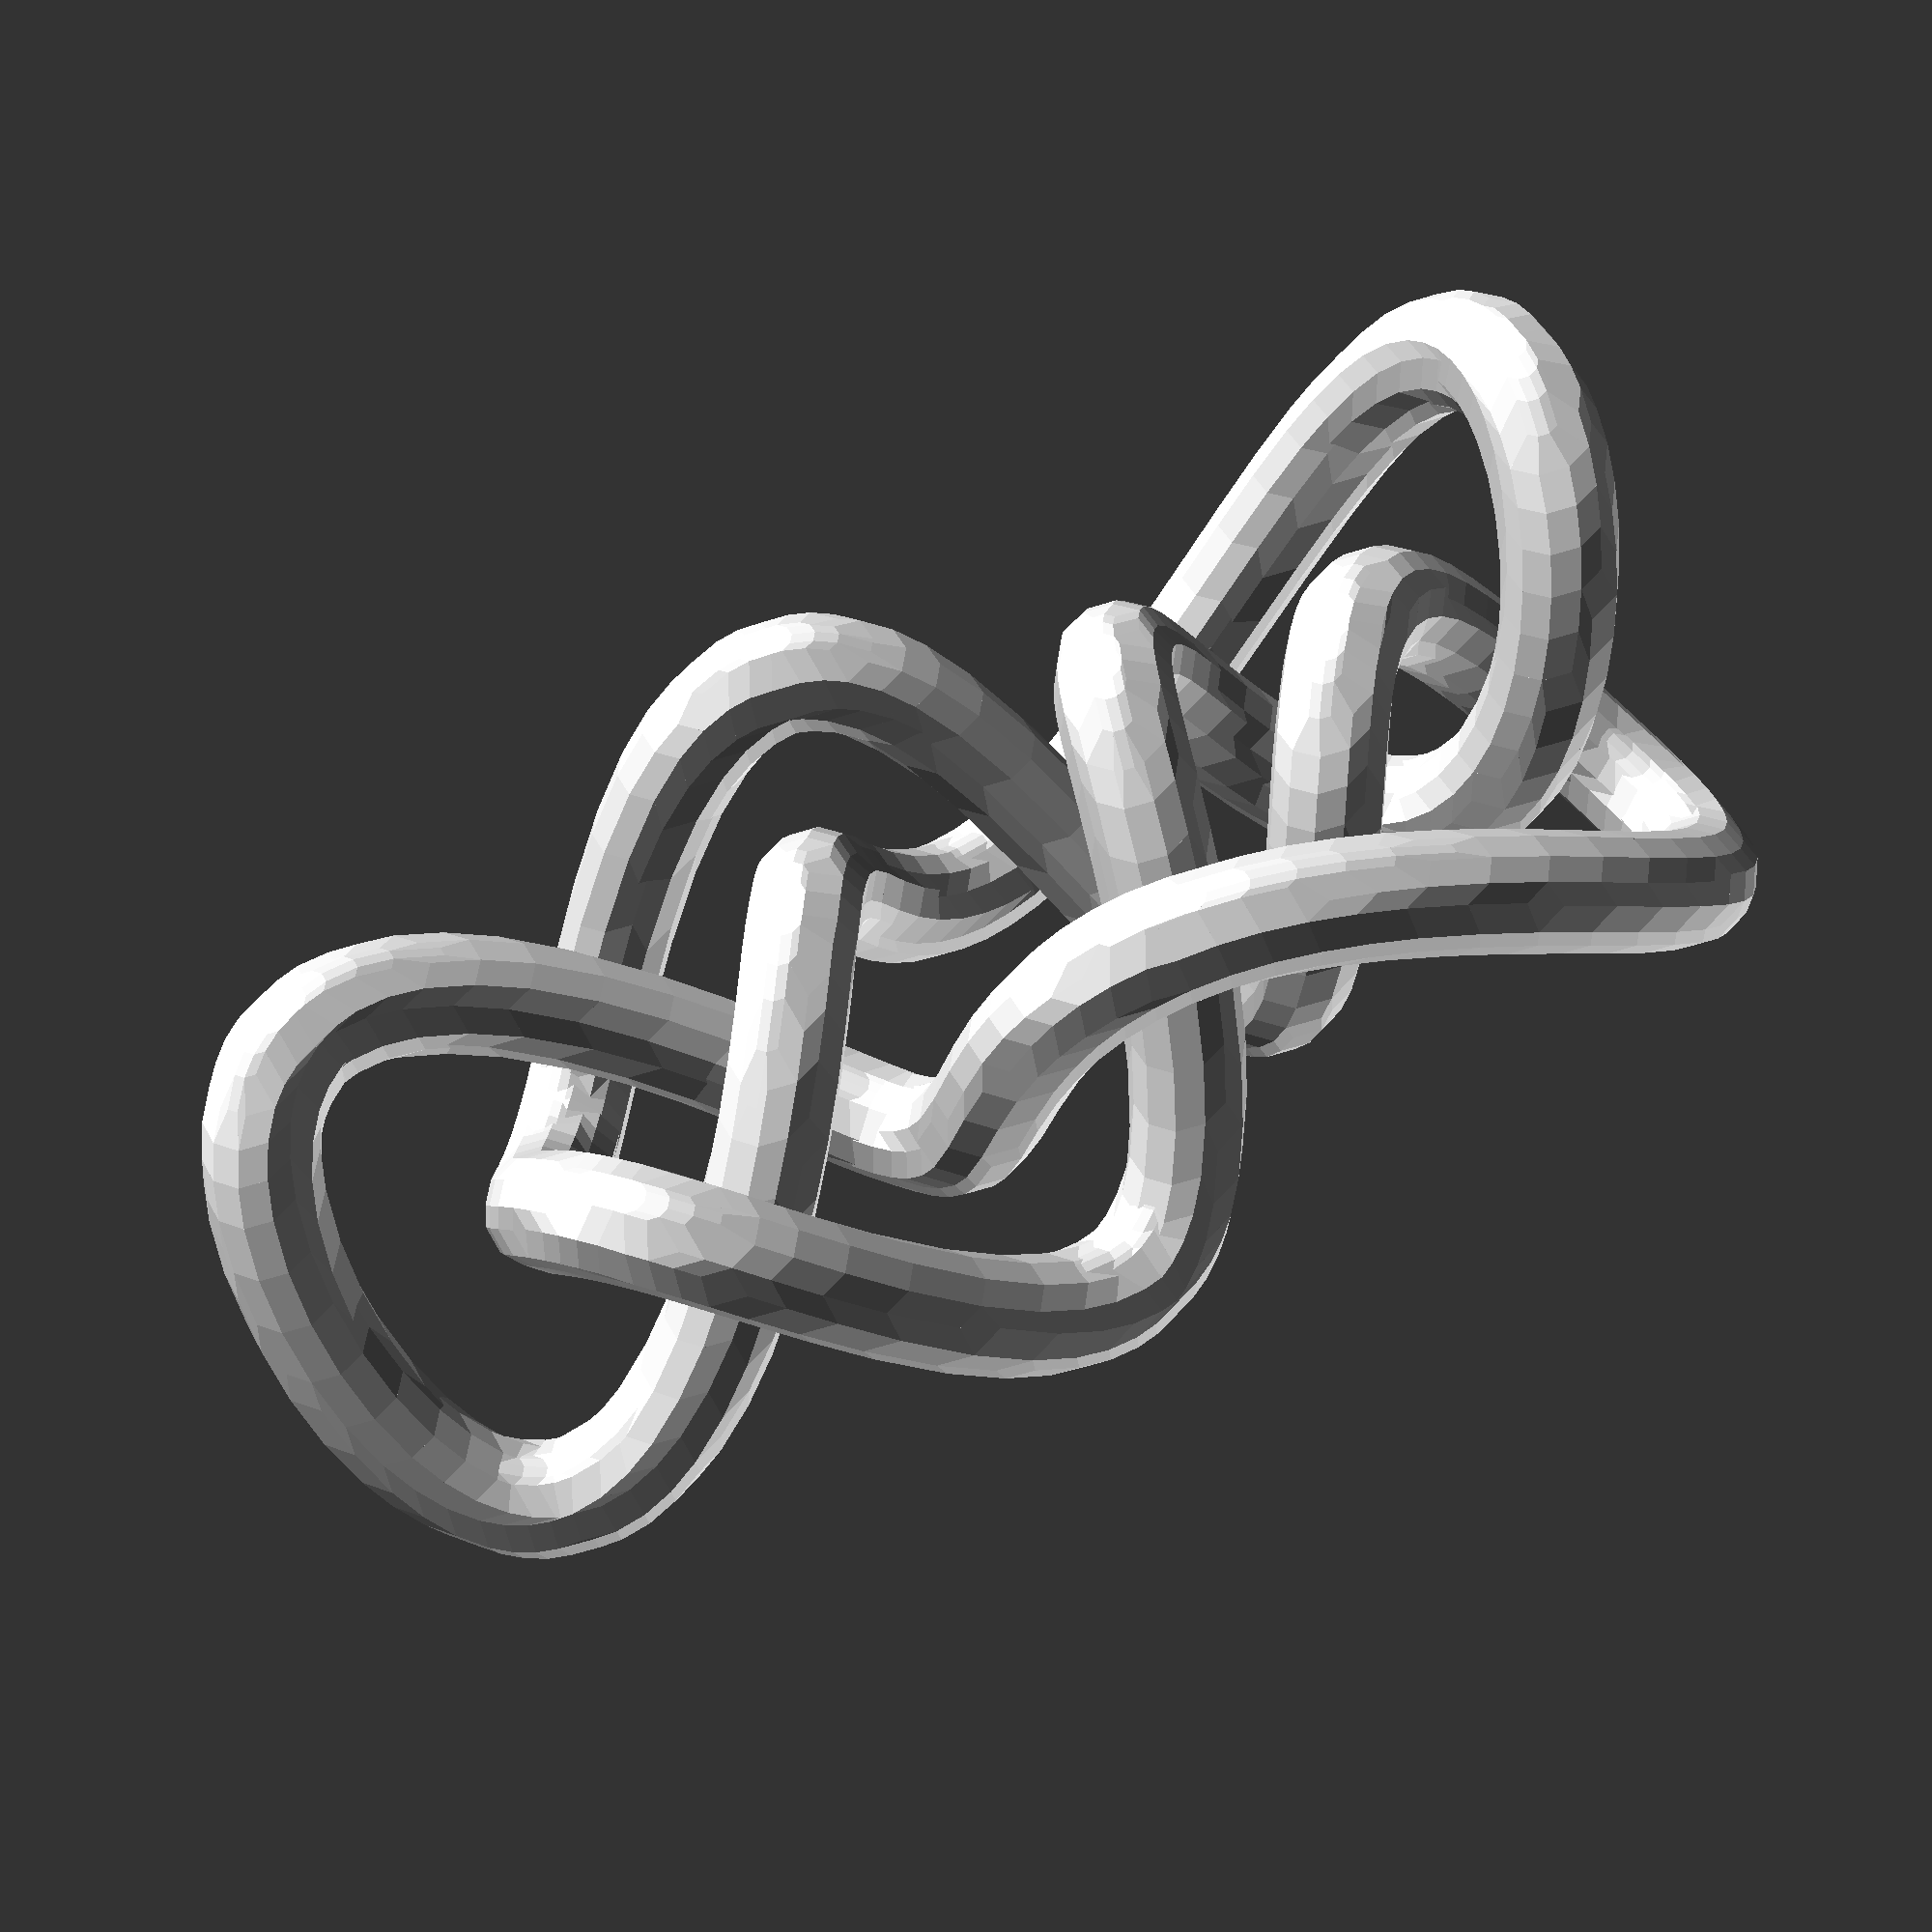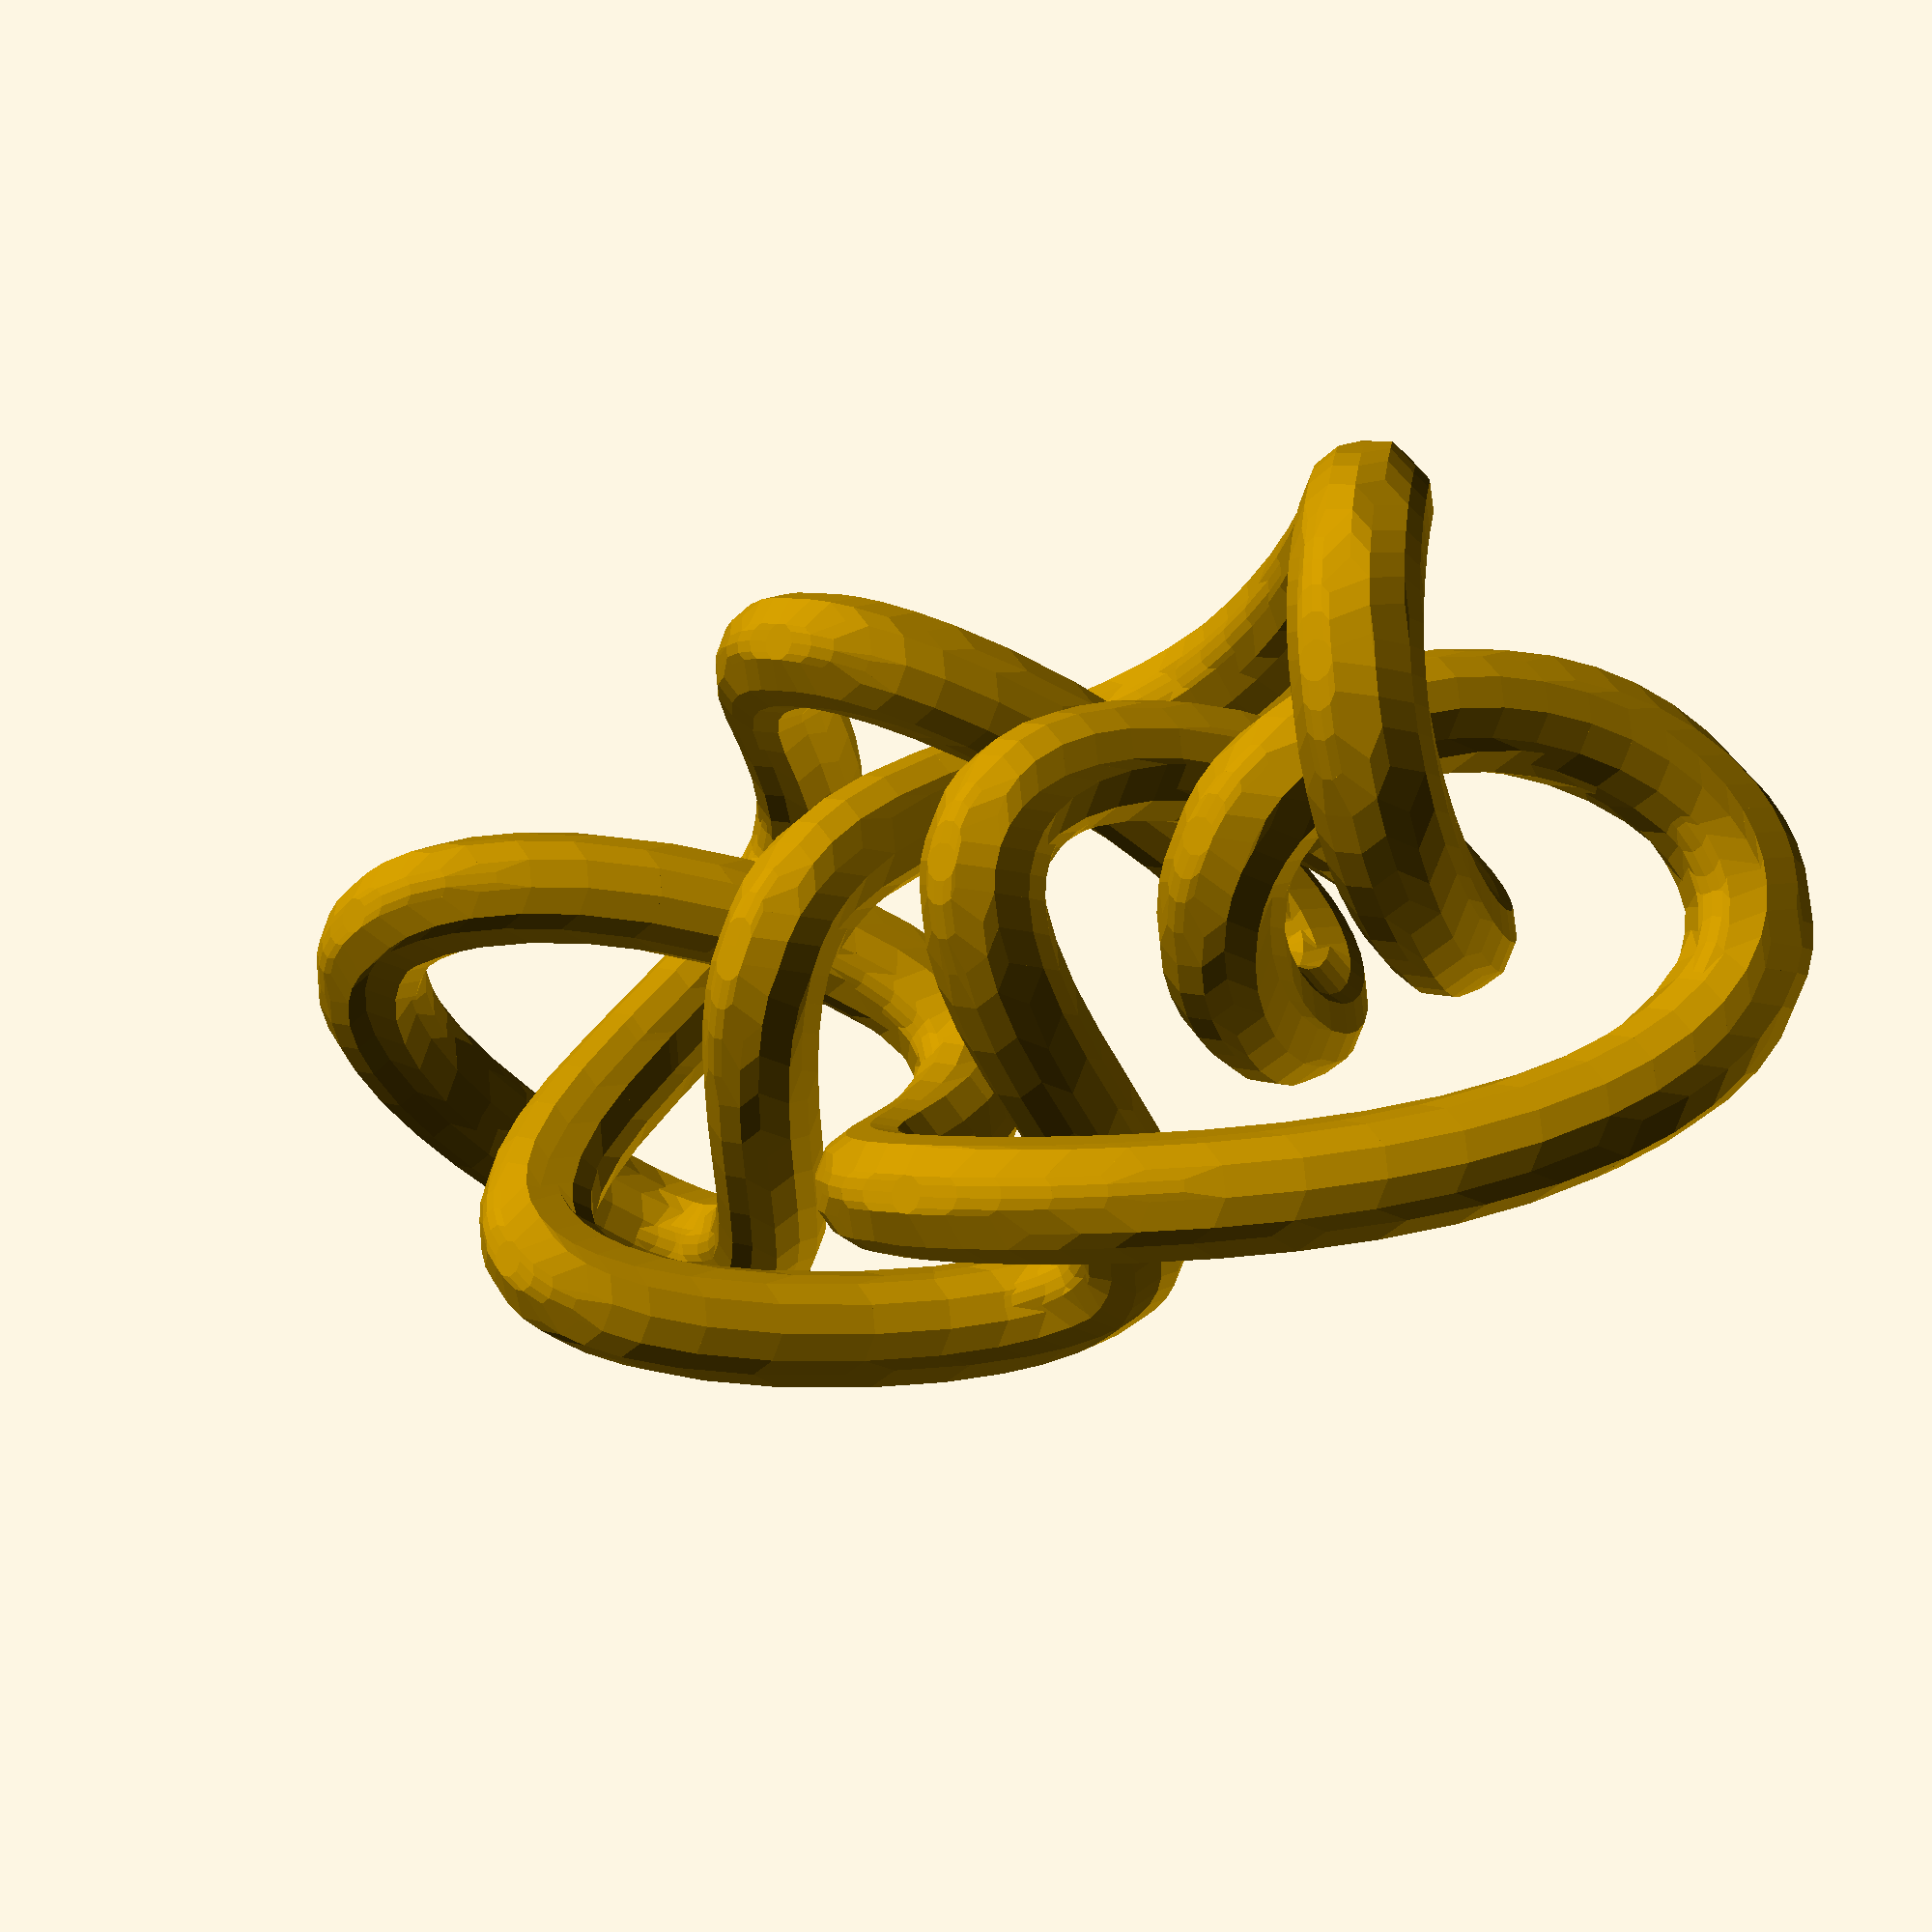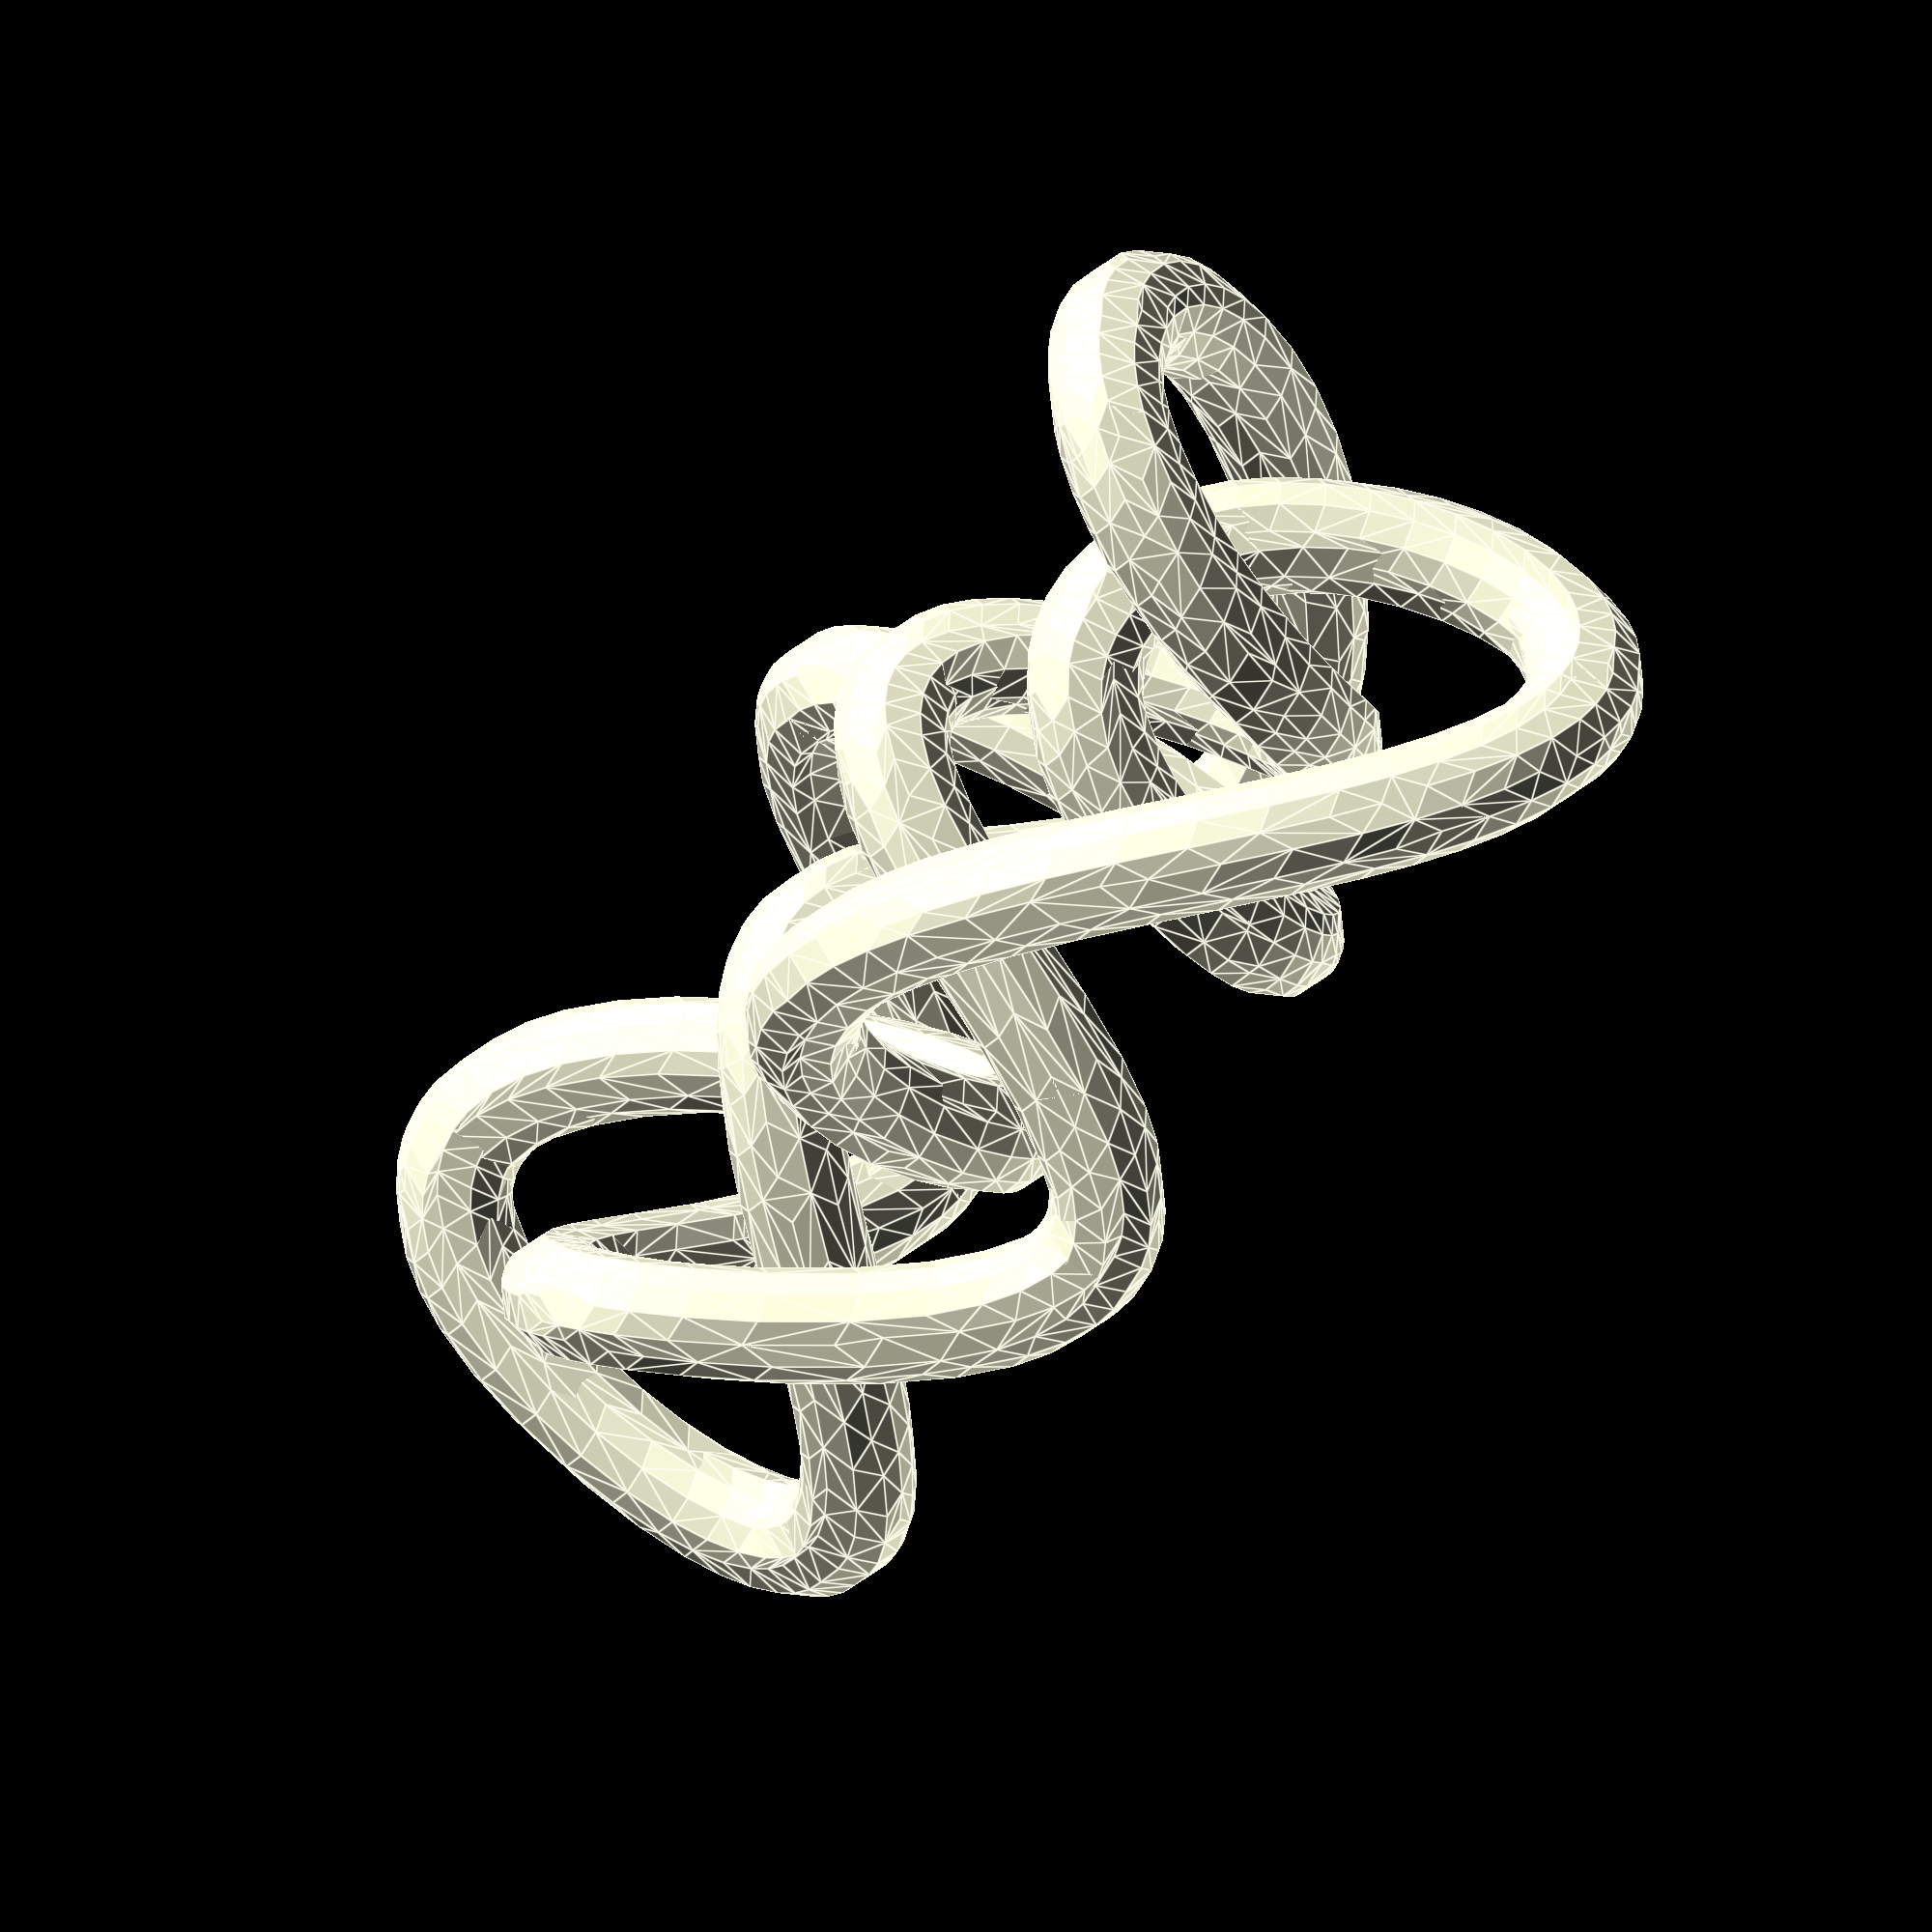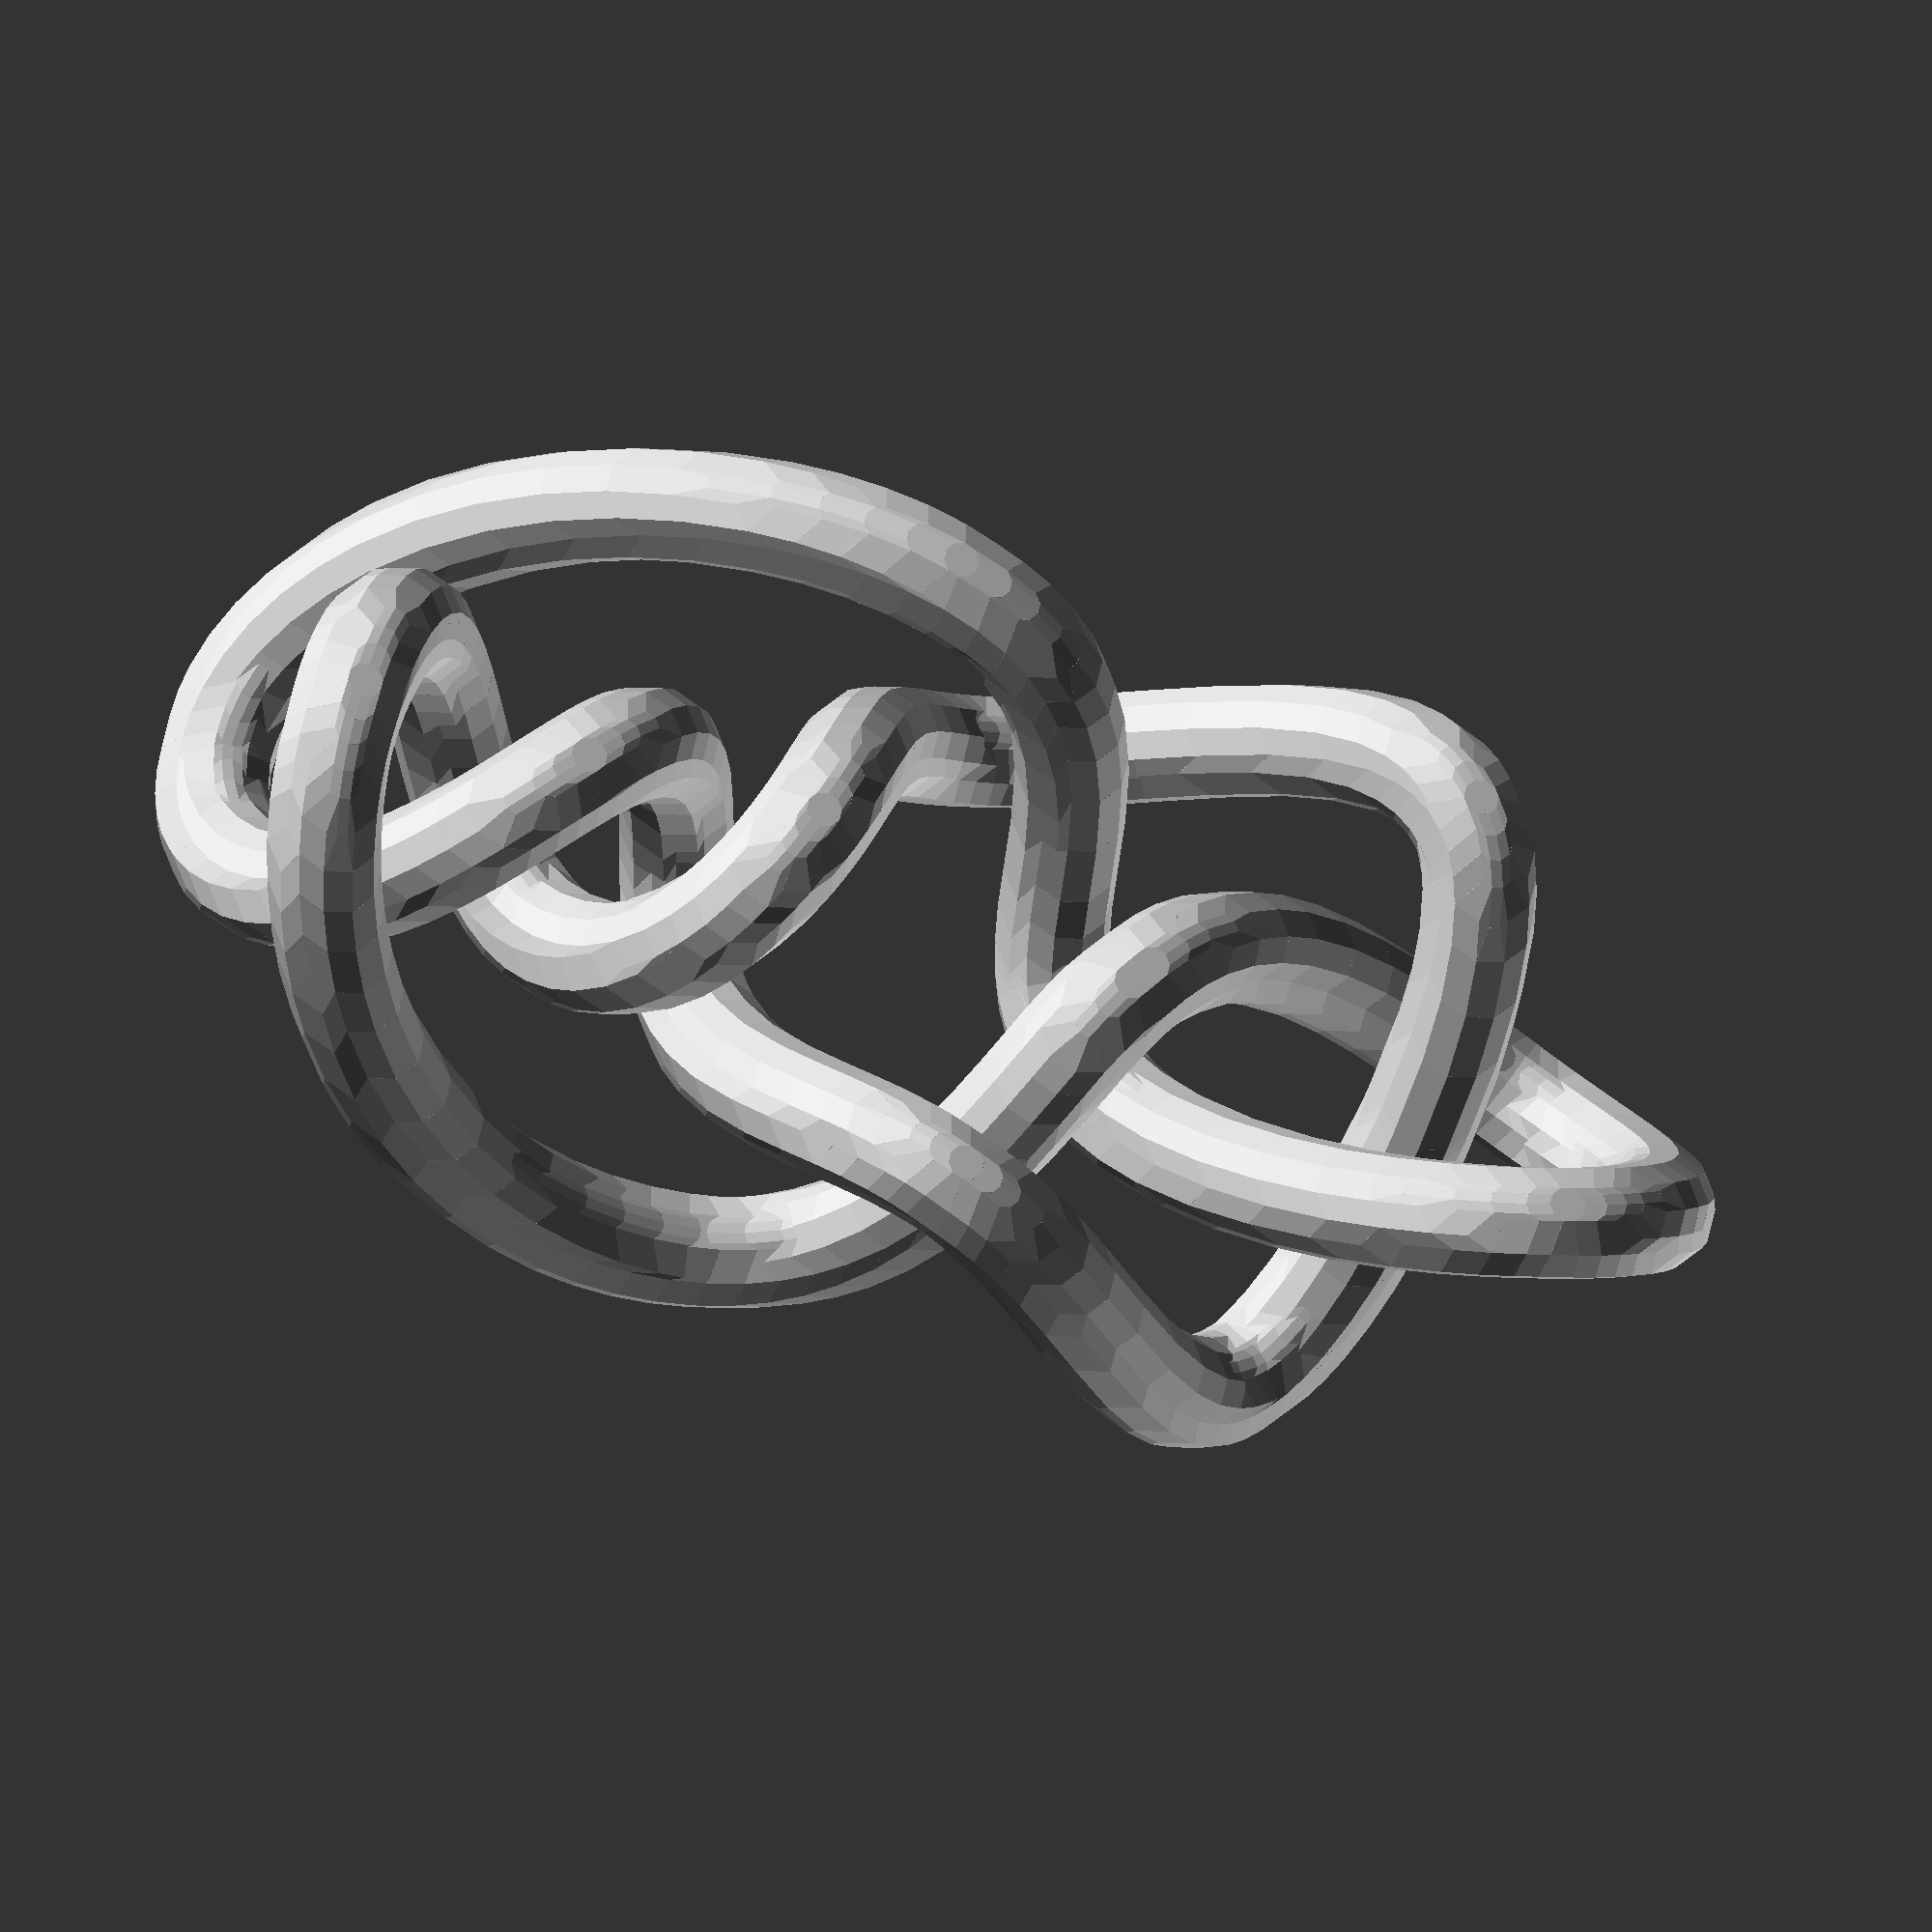
<openscad>
 //% Knot 8_11 (DHF, from Knotinfo diagram)
 //% process with doknotscad.forcexzsymm
 //% x-z r-symmetrized by knotxzsymm.f
 //% adjusted with knotadjust.f
 //% shortened with knotshorten.f
// make with infill 80%, support angle 10 deg
r1 = 3;  d1 = 10;
// Path length     52.01*d1
// tube diameter 2*r1, closest approach d1-2*r1
 hull(){
translate(v=[-0.047*d1, 2.778*d1, 0.058*d1])sphere(r=r1);
translate(v=[-0.325*d1, 2.757*d1, 0.394*d1])sphere(r=r1);}
 hull(){
translate(v=[-0.325*d1, 2.757*d1, 0.394*d1])sphere(r=r1);
translate(v=[-0.549*d1, 2.717*d1, 0.643*d1])sphere(r=r1);}
 hull(){
translate(v=[-0.549*d1, 2.717*d1, 0.643*d1])sphere(r=r1);
translate(v=[-0.718*d1, 2.669*d1, 0.808*d1])sphere(r=r1);}
 hull(){
translate(v=[-0.718*d1, 2.669*d1, 0.808*d1])sphere(r=r1);
translate(v=[-0.877*d1, 2.608*d1, 0.934*d1])sphere(r=r1);}
 hull(){
translate(v=[-0.877*d1, 2.608*d1, 0.934*d1])sphere(r=r1);
translate(v=[-0.988*d1, 2.553*d1, 0.999*d1])sphere(r=r1);}
 hull(){
translate(v=[-0.988*d1, 2.553*d1, 0.999*d1])sphere(r=r1);
translate(v=[-1.091*d1, 2.491*d1, 1.037*d1])sphere(r=r1);}
 hull(){
translate(v=[-1.091*d1, 2.491*d1, 1.037*d1])sphere(r=r1);
translate(v=[-1.185*d1, 2.421*d1, 1.047*d1])sphere(r=r1);}
 hull(){
translate(v=[-1.185*d1, 2.421*d1, 1.047*d1])sphere(r=r1);
translate(v=[-1.271*d1, 2.345*d1, 1.030*d1])sphere(r=r1);}
 hull(){
translate(v=[-1.271*d1, 2.345*d1, 1.030*d1])sphere(r=r1);
translate(v=[-1.348*d1, 2.262*d1, 0.985*d1])sphere(r=r1);}
 hull(){
translate(v=[-1.348*d1, 2.262*d1, 0.985*d1])sphere(r=r1);
translate(v=[-1.416*d1, 2.172*d1, 0.914*d1])sphere(r=r1);}
 hull(){
translate(v=[-1.416*d1, 2.172*d1, 0.914*d1])sphere(r=r1);
translate(v=[-1.493*d1, 2.043*d1, 0.783*d1])sphere(r=r1);}
 hull(){
translate(v=[-1.493*d1, 2.043*d1, 0.783*d1])sphere(r=r1);
translate(v=[-1.567*d1, 1.867*d1, 0.570*d1])sphere(r=r1);}
 hull(){
translate(v=[-1.567*d1, 1.867*d1, 0.570*d1])sphere(r=r1);
translate(v=[-1.627*d1, 1.640*d1, 0.268*d1])sphere(r=r1);}
 hull(){
translate(v=[-1.627*d1, 1.640*d1, 0.268*d1])sphere(r=r1);
translate(v=[-1.660*d1, 1.359*d1,-0.105*d1])sphere(r=r1);}
 hull(){
translate(v=[-1.660*d1, 1.359*d1,-0.105*d1])sphere(r=r1);
translate(v=[-1.662*d1, 1.111*d1,-0.402*d1])sphere(r=r1);}
 hull(){
translate(v=[-1.662*d1, 1.111*d1,-0.402*d1])sphere(r=r1);
translate(v=[-1.645*d1, 0.904*d1,-0.607*d1])sphere(r=r1);}
 hull(){
translate(v=[-1.645*d1, 0.904*d1,-0.607*d1])sphere(r=r1);
translate(v=[-1.622*d1, 0.740*d1,-0.730*d1])sphere(r=r1);}
 hull(){
translate(v=[-1.622*d1, 0.740*d1,-0.730*d1])sphere(r=r1);
translate(v=[-1.589*d1, 0.581*d1,-0.812*d1])sphere(r=r1);}
 hull(){
translate(v=[-1.589*d1, 0.581*d1,-0.812*d1])sphere(r=r1);
translate(v=[-1.559*d1, 0.466*d1,-0.843*d1])sphere(r=r1);}
 hull(){
translate(v=[-1.559*d1, 0.466*d1,-0.843*d1])sphere(r=r1);
translate(v=[-1.524*d1, 0.354*d1,-0.847*d1])sphere(r=r1);}
 hull(){
translate(v=[-1.524*d1, 0.354*d1,-0.847*d1])sphere(r=r1);
translate(v=[-1.483*d1, 0.247*d1,-0.824*d1])sphere(r=r1);}
 hull(){
translate(v=[-1.483*d1, 0.247*d1,-0.824*d1])sphere(r=r1);
translate(v=[-1.437*d1, 0.145*d1,-0.774*d1])sphere(r=r1);}
 hull(){
translate(v=[-1.437*d1, 0.145*d1,-0.774*d1])sphere(r=r1);
translate(v=[-1.366*d1, 0.017*d1,-0.670*d1])sphere(r=r1);}
 hull(){
translate(v=[-1.366*d1, 0.017*d1,-0.670*d1])sphere(r=r1);
translate(v=[-1.285*d1,-0.100*d1,-0.526*d1])sphere(r=r1);}
 hull(){
translate(v=[-1.285*d1,-0.100*d1,-0.526*d1])sphere(r=r1);
translate(v=[-1.168*d1,-0.233*d1,-0.302*d1])sphere(r=r1);}
 hull(){
translate(v=[-1.168*d1,-0.233*d1,-0.302*d1])sphere(r=r1);
translate(v=[-1.006*d1,-0.372*d1, 0.008*d1])sphere(r=r1);}
 hull(){
translate(v=[-1.006*d1,-0.372*d1, 0.008*d1])sphere(r=r1);
translate(v=[-0.788*d1,-0.508*d1, 0.386*d1])sphere(r=r1);}
 hull(){
translate(v=[-0.788*d1,-0.508*d1, 0.386*d1])sphere(r=r1);
translate(v=[-0.580*d1,-0.606*d1, 0.684*d1])sphere(r=r1);}
 hull(){
translate(v=[-0.580*d1,-0.606*d1, 0.684*d1])sphere(r=r1);
translate(v=[-0.398*d1,-0.678*d1, 0.891*d1])sphere(r=r1);}
 hull(){
translate(v=[-0.398*d1,-0.678*d1, 0.891*d1])sphere(r=r1);
translate(v=[-0.251*d1,-0.731*d1, 1.017*d1])sphere(r=r1);}
 hull(){
translate(v=[-0.251*d1,-0.731*d1, 1.017*d1])sphere(r=r1);
translate(v=[-0.104*d1,-0.783*d1, 1.103*d1])sphere(r=r1);}
 hull(){
translate(v=[-0.104*d1,-0.783*d1, 1.103*d1])sphere(r=r1);
translate(v=[ 0.003*d1,-0.821*d1, 1.139*d1])sphere(r=r1);}
 hull(){
translate(v=[ 0.003*d1,-0.821*d1, 1.139*d1])sphere(r=r1);
translate(v=[ 0.106*d1,-0.859*d1, 1.150*d1])sphere(r=r1);}
 hull(){
translate(v=[ 0.106*d1,-0.859*d1, 1.150*d1])sphere(r=r1);
translate(v=[ 0.203*d1,-0.898*d1, 1.135*d1])sphere(r=r1);}
 hull(){
translate(v=[ 0.203*d1,-0.898*d1, 1.135*d1])sphere(r=r1);
translate(v=[ 0.292*d1,-0.938*d1, 1.095*d1])sphere(r=r1);}
 hull(){
translate(v=[ 0.292*d1,-0.938*d1, 1.095*d1])sphere(r=r1);
translate(v=[ 0.373*d1,-0.980*d1, 1.032*d1])sphere(r=r1);}
 hull(){
translate(v=[ 0.373*d1,-0.980*d1, 1.032*d1])sphere(r=r1);
translate(v=[ 0.465*d1,-1.038*d1, 0.915*d1])sphere(r=r1);}
 hull(){
translate(v=[ 0.465*d1,-1.038*d1, 0.915*d1])sphere(r=r1);
translate(v=[ 0.536*d1,-1.101*d1, 0.766*d1])sphere(r=r1);}
 hull(){
translate(v=[ 0.536*d1,-1.101*d1, 0.766*d1])sphere(r=r1);
translate(v=[ 0.584*d1,-1.169*d1, 0.593*d1])sphere(r=r1);}
 hull(){
translate(v=[ 0.584*d1,-1.169*d1, 0.593*d1])sphere(r=r1);
translate(v=[ 0.610*d1,-1.260*d1, 0.354*d1])sphere(r=r1);}
 hull(){
translate(v=[ 0.610*d1,-1.260*d1, 0.354*d1])sphere(r=r1);
translate(v=[ 0.595*d1,-1.360*d1, 0.109*d1])sphere(r=r1);}
 hull(){
translate(v=[ 0.595*d1,-1.360*d1, 0.109*d1])sphere(r=r1);
translate(v=[ 0.556*d1,-1.444*d1,-0.081*d1])sphere(r=r1);}
 hull(){
translate(v=[ 0.556*d1,-1.444*d1,-0.081*d1])sphere(r=r1);
translate(v=[ 0.494*d1,-1.533*d1,-0.254*d1])sphere(r=r1);}
 hull(){
translate(v=[ 0.494*d1,-1.533*d1,-0.254*d1])sphere(r=r1);
translate(v=[ 0.412*d1,-1.626*d1,-0.404*d1])sphere(r=r1);}
 hull(){
translate(v=[ 0.412*d1,-1.626*d1,-0.404*d1])sphere(r=r1);
translate(v=[ 0.313*d1,-1.723*d1,-0.522*d1])sphere(r=r1);}
 hull(){
translate(v=[ 0.313*d1,-1.723*d1,-0.522*d1])sphere(r=r1);
translate(v=[ 0.202*d1,-1.823*d1,-0.605*d1])sphere(r=r1);}
 hull(){
translate(v=[ 0.202*d1,-1.823*d1,-0.605*d1])sphere(r=r1);
translate(v=[ 0.113*d1,-1.899*d1,-0.641*d1])sphere(r=r1);}
 hull(){
translate(v=[ 0.113*d1,-1.899*d1,-0.641*d1])sphere(r=r1);
translate(v=[ 0.021*d1,-1.977*d1,-0.654*d1])sphere(r=r1);}
 hull(){
translate(v=[ 0.021*d1,-1.977*d1,-0.654*d1])sphere(r=r1);
translate(v=[-0.070*d1,-2.056*d1,-0.644*d1])sphere(r=r1);}
 hull(){
translate(v=[-0.070*d1,-2.056*d1,-0.644*d1])sphere(r=r1);
translate(v=[-0.159*d1,-2.136*d1,-0.610*d1])sphere(r=r1);}
 hull(){
translate(v=[-0.159*d1,-2.136*d1,-0.610*d1])sphere(r=r1);
translate(v=[-0.270*d1,-2.243*d1,-0.530*d1])sphere(r=r1);}
 hull(){
translate(v=[-0.270*d1,-2.243*d1,-0.530*d1])sphere(r=r1);
translate(v=[-0.368*d1,-2.351*d1,-0.414*d1])sphere(r=r1);}
 hull(){
translate(v=[-0.368*d1,-2.351*d1,-0.414*d1])sphere(r=r1);
translate(v=[-0.448*d1,-2.459*d1,-0.266*d1])sphere(r=r1);}
 hull(){
translate(v=[-0.448*d1,-2.459*d1,-0.266*d1])sphere(r=r1);
translate(v=[-0.507*d1,-2.566*d1,-0.093*d1])sphere(r=r1);}
 hull(){
translate(v=[-0.507*d1,-2.566*d1,-0.093*d1])sphere(r=r1);
translate(v=[-0.541*d1,-2.671*d1, 0.098*d1])sphere(r=r1);}
 hull(){
translate(v=[-0.541*d1,-2.671*d1, 0.098*d1])sphere(r=r1);
translate(v=[-0.548*d1,-2.774*d1, 0.300*d1])sphere(r=r1);}
 hull(){
translate(v=[-0.548*d1,-2.774*d1, 0.300*d1])sphere(r=r1);
translate(v=[-0.527*d1,-2.873*d1, 0.504*d1])sphere(r=r1);}
 hull(){
translate(v=[-0.527*d1,-2.873*d1, 0.504*d1])sphere(r=r1);
translate(v=[-0.478*d1,-2.968*d1, 0.704*d1])sphere(r=r1);}
 hull(){
translate(v=[-0.478*d1,-2.968*d1, 0.704*d1])sphere(r=r1);
translate(v=[-0.403*d1,-3.055*d1, 0.890*d1])sphere(r=r1);}
 hull(){
translate(v=[-0.403*d1,-3.055*d1, 0.890*d1])sphere(r=r1);
translate(v=[-0.302*d1,-3.135*d1, 1.056*d1])sphere(r=r1);}
 hull(){
translate(v=[-0.302*d1,-3.135*d1, 1.056*d1])sphere(r=r1);
translate(v=[-0.180*d1,-3.204*d1, 1.196*d1])sphere(r=r1);}
 hull(){
translate(v=[-0.180*d1,-3.204*d1, 1.196*d1])sphere(r=r1);
translate(v=[-0.039*d1,-3.262*d1, 1.306*d1])sphere(r=r1);}
 hull(){
translate(v=[-0.039*d1,-3.262*d1, 1.306*d1])sphere(r=r1);
translate(v=[ 0.076*d1,-3.296*d1, 1.365*d1])sphere(r=r1);}
 hull(){
translate(v=[ 0.076*d1,-3.296*d1, 1.365*d1])sphere(r=r1);
translate(v=[ 0.197*d1,-3.322*d1, 1.403*d1])sphere(r=r1);}
 hull(){
translate(v=[ 0.197*d1,-3.322*d1, 1.403*d1])sphere(r=r1);
translate(v=[ 0.323*d1,-3.338*d1, 1.419*d1])sphere(r=r1);}
 hull(){
translate(v=[ 0.323*d1,-3.338*d1, 1.419*d1])sphere(r=r1);
translate(v=[ 0.450*d1,-3.343*d1, 1.414*d1])sphere(r=r1);}
 hull(){
translate(v=[ 0.450*d1,-3.343*d1, 1.414*d1])sphere(r=r1);
translate(v=[ 0.578*d1,-3.338*d1, 1.387*d1])sphere(r=r1);}
 hull(){
translate(v=[ 0.578*d1,-3.338*d1, 1.387*d1])sphere(r=r1);
translate(v=[ 0.703*d1,-3.321*d1, 1.338*d1])sphere(r=r1);}
 hull(){
translate(v=[ 0.703*d1,-3.321*d1, 1.338*d1])sphere(r=r1);
translate(v=[ 0.864*d1,-3.279*d1, 1.242*d1])sphere(r=r1);}
 hull(){
translate(v=[ 0.864*d1,-3.279*d1, 1.242*d1])sphere(r=r1);
translate(v=[ 1.015*d1,-3.215*d1, 1.113*d1])sphere(r=r1);}
 hull(){
translate(v=[ 1.015*d1,-3.215*d1, 1.113*d1])sphere(r=r1);
translate(v=[ 1.153*d1,-3.128*d1, 0.955*d1])sphere(r=r1);}
 hull(){
translate(v=[ 1.153*d1,-3.128*d1, 0.955*d1])sphere(r=r1);
translate(v=[ 1.274*d1,-3.017*d1, 0.772*d1])sphere(r=r1);}
 hull(){
translate(v=[ 1.274*d1,-3.017*d1, 0.772*d1])sphere(r=r1);
translate(v=[ 1.377*d1,-2.884*d1, 0.571*d1])sphere(r=r1);}
 hull(){
translate(v=[ 1.377*d1,-2.884*d1, 0.571*d1])sphere(r=r1);
translate(v=[ 1.479*d1,-2.687*d1, 0.303*d1])sphere(r=r1);}
 hull(){
translate(v=[ 1.479*d1,-2.687*d1, 0.303*d1])sphere(r=r1);
translate(v=[ 1.552*d1,-2.460*d1, 0.027*d1])sphere(r=r1);}
 hull(){
translate(v=[ 1.552*d1,-2.460*d1, 0.027*d1])sphere(r=r1);
translate(v=[ 1.595*d1,-2.208*d1,-0.244*d1])sphere(r=r1);}
 hull(){
translate(v=[ 1.595*d1,-2.208*d1,-0.244*d1])sphere(r=r1);
translate(v=[ 1.613*d1,-1.937*d1,-0.499*d1])sphere(r=r1);}
 hull(){
translate(v=[ 1.613*d1,-1.937*d1,-0.499*d1])sphere(r=r1);
translate(v=[ 1.608*d1,-1.652*d1,-0.727*d1])sphere(r=r1);}
 hull(){
translate(v=[ 1.608*d1,-1.652*d1,-0.727*d1])sphere(r=r1);
translate(v=[ 1.585*d1,-1.363*d1,-0.919*d1])sphere(r=r1);}
 hull(){
translate(v=[ 1.585*d1,-1.363*d1,-0.919*d1])sphere(r=r1);
translate(v=[ 1.557*d1,-1.133*d1,-1.041*d1])sphere(r=r1);}
 hull(){
translate(v=[ 1.557*d1,-1.133*d1,-1.041*d1])sphere(r=r1);
translate(v=[ 1.521*d1,-0.907*d1,-1.132*d1])sphere(r=r1);}
 hull(){
translate(v=[ 1.521*d1,-0.907*d1,-1.132*d1])sphere(r=r1);
translate(v=[ 1.480*d1,-0.690*d1,-1.190*d1])sphere(r=r1);}
 hull(){
translate(v=[ 1.480*d1,-0.690*d1,-1.190*d1])sphere(r=r1);
translate(v=[ 1.436*d1,-0.485*d1,-1.214*d1])sphere(r=r1);}
 hull(){
translate(v=[ 1.436*d1,-0.485*d1,-1.214*d1])sphere(r=r1);
translate(v=[ 1.389*d1,-0.294*d1,-1.204*d1])sphere(r=r1);}
 hull(){
translate(v=[ 1.389*d1,-0.294*d1,-1.204*d1])sphere(r=r1);
translate(v=[ 1.341*d1,-0.119*d1,-1.160*d1])sphere(r=r1);}
 hull(){
translate(v=[ 1.341*d1,-0.119*d1,-1.160*d1])sphere(r=r1);
translate(v=[ 1.290*d1, 0.038*d1,-1.085*d1])sphere(r=r1);}
 hull(){
translate(v=[ 1.290*d1, 0.038*d1,-1.085*d1])sphere(r=r1);
translate(v=[ 1.238*d1, 0.177*d1,-0.982*d1])sphere(r=r1);}
 hull(){
translate(v=[ 1.238*d1, 0.177*d1,-0.982*d1])sphere(r=r1);
translate(v=[ 1.184*d1, 0.298*d1,-0.854*d1])sphere(r=r1);}
 hull(){
translate(v=[ 1.184*d1, 0.298*d1,-0.854*d1])sphere(r=r1);
translate(v=[ 1.112*d1, 0.424*d1,-0.666*d1])sphere(r=r1);}
 hull(){
translate(v=[ 1.112*d1, 0.424*d1,-0.666*d1])sphere(r=r1);
translate(v=[ 1.018*d1, 0.544*d1,-0.413*d1])sphere(r=r1);}
 hull(){
translate(v=[ 1.018*d1, 0.544*d1,-0.413*d1])sphere(r=r1);
translate(v=[ 0.892*d1, 0.649*d1,-0.105*d1])sphere(r=r1);}
 hull(){
translate(v=[ 0.892*d1, 0.649*d1,-0.105*d1])sphere(r=r1);
translate(v=[ 0.745*d1, 0.732*d1, 0.185*d1])sphere(r=r1);}
 hull(){
translate(v=[ 0.745*d1, 0.732*d1, 0.185*d1])sphere(r=r1);
translate(v=[ 0.626*d1, 0.786*d1, 0.363*d1])sphere(r=r1);}
 hull(){
translate(v=[ 0.626*d1, 0.786*d1, 0.363*d1])sphere(r=r1);
translate(v=[ 0.495*d1, 0.845*d1, 0.506*d1])sphere(r=r1);}
 hull(){
translate(v=[ 0.495*d1, 0.845*d1, 0.506*d1])sphere(r=r1);
translate(v=[ 0.383*d1, 0.898*d1, 0.589*d1])sphere(r=r1);}
 hull(){
translate(v=[ 0.383*d1, 0.898*d1, 0.589*d1])sphere(r=r1);
translate(v=[ 0.266*d1, 0.960*d1, 0.640*d1])sphere(r=r1);}
 hull(){
translate(v=[ 0.266*d1, 0.960*d1, 0.640*d1])sphere(r=r1);
translate(v=[ 0.145*d1, 1.032*d1, 0.658*d1])sphere(r=r1);}
 hull(){
translate(v=[ 0.145*d1, 1.032*d1, 0.658*d1])sphere(r=r1);
translate(v=[ 0.022*d1, 1.117*d1, 0.641*d1])sphere(r=r1);}
 hull(){
translate(v=[ 0.022*d1, 1.117*d1, 0.641*d1])sphere(r=r1);
translate(v=[-0.102*d1, 1.215*d1, 0.591*d1])sphere(r=r1);}
 hull(){
translate(v=[-0.102*d1, 1.215*d1, 0.591*d1])sphere(r=r1);
translate(v=[-0.223*d1, 1.327*d1, 0.508*d1])sphere(r=r1);}
 hull(){
translate(v=[-0.223*d1, 1.327*d1, 0.508*d1])sphere(r=r1);
translate(v=[-0.369*d1, 1.487*d1, 0.363*d1])sphere(r=r1);}
 hull(){
translate(v=[-0.369*d1, 1.487*d1, 0.363*d1])sphere(r=r1);
translate(v=[-0.504*d1, 1.667*d1, 0.181*d1])sphere(r=r1);}
 hull(){
translate(v=[-0.504*d1, 1.667*d1, 0.181*d1])sphere(r=r1);
translate(v=[-0.644*d1, 1.906*d1,-0.072*d1])sphere(r=r1);}
 hull(){
translate(v=[-0.644*d1, 1.906*d1,-0.072*d1])sphere(r=r1);
translate(v=[-0.756*d1, 2.164*d1,-0.340*d1])sphere(r=r1);}
 hull(){
translate(v=[-0.756*d1, 2.164*d1,-0.340*d1])sphere(r=r1);
translate(v=[-0.835*d1, 2.433*d1,-0.599*d1])sphere(r=r1);}
 hull(){
translate(v=[-0.835*d1, 2.433*d1,-0.599*d1])sphere(r=r1);
translate(v=[-0.871*d1, 2.660*d1,-0.790*d1])sphere(r=r1);}
 hull(){
translate(v=[-0.871*d1, 2.660*d1,-0.790*d1])sphere(r=r1);
translate(v=[-0.881*d1, 2.883*d1,-0.946*d1])sphere(r=r1);}
 hull(){
translate(v=[-0.881*d1, 2.883*d1,-0.946*d1])sphere(r=r1);
translate(v=[-0.870*d1, 3.055*d1,-1.037*d1])sphere(r=r1);}
 hull(){
translate(v=[-0.870*d1, 3.055*d1,-1.037*d1])sphere(r=r1);
translate(v=[-0.842*d1, 3.220*d1,-1.094*d1])sphere(r=r1);}
 hull(){
translate(v=[-0.842*d1, 3.220*d1,-1.094*d1])sphere(r=r1);
translate(v=[-0.810*d1, 3.337*d1,-1.112*d1])sphere(r=r1);}
 hull(){
translate(v=[-0.810*d1, 3.337*d1,-1.112*d1])sphere(r=r1);
translate(v=[-0.770*d1, 3.447*d1,-1.108*d1])sphere(r=r1);}
 hull(){
translate(v=[-0.770*d1, 3.447*d1,-1.108*d1])sphere(r=r1);
translate(v=[-0.721*d1, 3.549*d1,-1.083*d1])sphere(r=r1);}
 hull(){
translate(v=[-0.721*d1, 3.549*d1,-1.083*d1])sphere(r=r1);
translate(v=[-0.665*d1, 3.643*d1,-1.035*d1])sphere(r=r1);}
 hull(){
translate(v=[-0.665*d1, 3.643*d1,-1.035*d1])sphere(r=r1);
translate(v=[-0.579*d1, 3.755*d1,-0.939*d1])sphere(r=r1);}
 hull(){
translate(v=[-0.579*d1, 3.755*d1,-0.939*d1])sphere(r=r1);
translate(v=[-0.483*d1, 3.848*d1,-0.809*d1])sphere(r=r1);}
 hull(){
translate(v=[-0.483*d1, 3.848*d1,-0.809*d1])sphere(r=r1);
translate(v=[-0.378*d1, 3.924*d1,-0.649*d1])sphere(r=r1);}
 hull(){
translate(v=[-0.378*d1, 3.924*d1,-0.649*d1])sphere(r=r1);
translate(v=[-0.237*d1, 3.991*d1,-0.417*d1])sphere(r=r1);}
 hull(){
translate(v=[-0.237*d1, 3.991*d1,-0.417*d1])sphere(r=r1);
translate(v=[-0.090*d1, 4.026*d1,-0.160*d1])sphere(r=r1);}
 hull(){
translate(v=[-0.090*d1, 4.026*d1,-0.160*d1])sphere(r=r1);
translate(v=[ 0.060*d1, 4.029*d1, 0.107*d1])sphere(r=r1);}
 hull(){
translate(v=[ 0.060*d1, 4.029*d1, 0.107*d1])sphere(r=r1);
translate(v=[ 0.208*d1, 4.000*d1, 0.367*d1])sphere(r=r1);}
 hull(){
translate(v=[ 0.208*d1, 4.000*d1, 0.367*d1])sphere(r=r1);
translate(v=[ 0.350*d1, 3.940*d1, 0.606*d1])sphere(r=r1);}
 hull(){
translate(v=[ 0.350*d1, 3.940*d1, 0.606*d1])sphere(r=r1);
translate(v=[ 0.457*d1, 3.869*d1, 0.772*d1])sphere(r=r1);}
 hull(){
translate(v=[ 0.457*d1, 3.869*d1, 0.772*d1])sphere(r=r1);
translate(v=[ 0.556*d1, 3.780*d1, 0.910*d1])sphere(r=r1);}
 hull(){
translate(v=[ 0.556*d1, 3.780*d1, 0.910*d1])sphere(r=r1);
translate(v=[ 0.644*d1, 3.673*d1, 1.015*d1])sphere(r=r1);}
 hull(){
translate(v=[ 0.644*d1, 3.673*d1, 1.015*d1])sphere(r=r1);
translate(v=[ 0.703*d1, 3.581*d1, 1.069*d1])sphere(r=r1);}
 hull(){
translate(v=[ 0.703*d1, 3.581*d1, 1.069*d1])sphere(r=r1);
translate(v=[ 0.754*d1, 3.482*d1, 1.102*d1])sphere(r=r1);}
 hull(){
translate(v=[ 0.754*d1, 3.482*d1, 1.102*d1])sphere(r=r1);
translate(v=[ 0.797*d1, 3.374*d1, 1.113*d1])sphere(r=r1);}
 hull(){
translate(v=[ 0.797*d1, 3.374*d1, 1.113*d1])sphere(r=r1);
translate(v=[ 0.832*d1, 3.259*d1, 1.102*d1])sphere(r=r1);}
 hull(){
translate(v=[ 0.832*d1, 3.259*d1, 1.102*d1])sphere(r=r1);
translate(v=[ 0.864*d1, 3.097*d1, 1.055*d1])sphere(r=r1);}
 hull(){
translate(v=[ 0.864*d1, 3.097*d1, 1.055*d1])sphere(r=r1);
translate(v=[ 0.880*d1, 2.927*d1, 0.972*d1])sphere(r=r1);}
 hull(){
translate(v=[ 0.880*d1, 2.927*d1, 0.972*d1])sphere(r=r1);
translate(v=[ 0.879*d1, 2.750*d1, 0.857*d1])sphere(r=r1);}
 hull(){
translate(v=[ 0.879*d1, 2.750*d1, 0.857*d1])sphere(r=r1);
translate(v=[ 0.852*d1, 2.524*d1, 0.679*d1])sphere(r=r1);}
 hull(){
translate(v=[ 0.852*d1, 2.524*d1, 0.679*d1])sphere(r=r1);
translate(v=[ 0.800*d1, 2.297*d1, 0.472*d1])sphere(r=r1);}
 hull(){
translate(v=[ 0.800*d1, 2.297*d1, 0.472*d1])sphere(r=r1);
translate(v=[ 0.704*d1, 2.033*d1, 0.205*d1])sphere(r=r1);}
 hull(){
translate(v=[ 0.704*d1, 2.033*d1, 0.205*d1])sphere(r=r1);
translate(v=[ 0.577*d1, 1.783*d1,-0.058*d1])sphere(r=r1);}
 hull(){
translate(v=[ 0.577*d1, 1.783*d1,-0.058*d1])sphere(r=r1);
translate(v=[ 0.451*d1, 1.592*d1,-0.258*d1])sphere(r=r1);}
 hull(){
translate(v=[ 0.451*d1, 1.592*d1,-0.258*d1])sphere(r=r1);
translate(v=[ 0.312*d1, 1.420*d1,-0.426*d1])sphere(r=r1);}
 hull(){
translate(v=[ 0.312*d1, 1.420*d1,-0.426*d1])sphere(r=r1);
translate(v=[ 0.163*d1, 1.269*d1,-0.553*d1])sphere(r=r1);}
 hull(){
translate(v=[ 0.163*d1, 1.269*d1,-0.553*d1])sphere(r=r1);
translate(v=[ 0.040*d1, 1.164*d1,-0.620*d1])sphere(r=r1);}
 hull(){
translate(v=[ 0.040*d1, 1.164*d1,-0.620*d1])sphere(r=r1);
translate(v=[-0.084*d1, 1.073*d1,-0.654*d1])sphere(r=r1);}
 hull(){
translate(v=[-0.084*d1, 1.073*d1,-0.654*d1])sphere(r=r1);
translate(v=[-0.206*d1, 0.994*d1,-0.653*d1])sphere(r=r1);}
 hull(){
translate(v=[-0.206*d1, 0.994*d1,-0.653*d1])sphere(r=r1);
translate(v=[-0.326*d1, 0.928*d1,-0.619*d1])sphere(r=r1);}
 hull(){
translate(v=[-0.326*d1, 0.928*d1,-0.619*d1])sphere(r=r1);
translate(v=[-0.440*d1, 0.870*d1,-0.551*d1])sphere(r=r1);}
 hull(){
translate(v=[-0.440*d1, 0.870*d1,-0.551*d1])sphere(r=r1);
translate(v=[-0.549*d1, 0.821*d1,-0.454*d1])sphere(r=r1);}
 hull(){
translate(v=[-0.549*d1, 0.821*d1,-0.454*d1])sphere(r=r1);
translate(v=[-0.675*d1, 0.764*d1,-0.295*d1])sphere(r=r1);}
 hull(){
translate(v=[-0.675*d1, 0.764*d1,-0.295*d1])sphere(r=r1);
translate(v=[-0.810*d1, 0.698*d1,-0.065*d1])sphere(r=r1);}
 hull(){
translate(v=[-0.810*d1, 0.698*d1,-0.065*d1])sphere(r=r1);
translate(v=[-0.948*d1, 0.608*d1, 0.237*d1])sphere(r=r1);}
 hull(){
translate(v=[-0.948*d1, 0.608*d1, 0.237*d1])sphere(r=r1);
translate(v=[-1.051*d1, 0.507*d1, 0.499*d1])sphere(r=r1);}
 hull(){
translate(v=[-1.051*d1, 0.507*d1, 0.499*d1])sphere(r=r1);
translate(v=[-1.127*d1, 0.401*d1, 0.705*d1])sphere(r=r1);}
 hull(){
translate(v=[-1.127*d1, 0.401*d1, 0.705*d1])sphere(r=r1);
translate(v=[-1.198*d1, 0.269*d1, 0.888*d1])sphere(r=r1);}
 hull(){
translate(v=[-1.198*d1, 0.269*d1, 0.888*d1])sphere(r=r1);
translate(v=[-1.252*d1, 0.144*d1, 1.010*d1])sphere(r=r1);}
 hull(){
translate(v=[-1.252*d1, 0.144*d1, 1.010*d1])sphere(r=r1);
translate(v=[-1.303*d1, 0.001*d1, 1.107*d1])sphere(r=r1);}
 hull(){
translate(v=[-1.303*d1, 0.001*d1, 1.107*d1])sphere(r=r1);
translate(v=[-1.353*d1,-0.161*d1, 1.174*d1])sphere(r=r1);}
 hull(){
translate(v=[-1.353*d1,-0.161*d1, 1.174*d1])sphere(r=r1);
translate(v=[-1.401*d1,-0.340*d1, 1.209*d1])sphere(r=r1);}
 hull(){
translate(v=[-1.401*d1,-0.340*d1, 1.209*d1])sphere(r=r1);
translate(v=[-1.447*d1,-0.535*d1, 1.211*d1])sphere(r=r1);}
 hull(){
translate(v=[-1.447*d1,-0.535*d1, 1.211*d1])sphere(r=r1);
translate(v=[-1.491*d1,-0.744*d1, 1.179*d1])sphere(r=r1);}
 hull(){
translate(v=[-1.491*d1,-0.744*d1, 1.179*d1])sphere(r=r1);
translate(v=[-1.531*d1,-0.963*d1, 1.112*d1])sphere(r=r1);}
 hull(){
translate(v=[-1.531*d1,-0.963*d1, 1.112*d1])sphere(r=r1);
translate(v=[-1.565*d1,-1.190*d1, 1.013*d1])sphere(r=r1);}
 hull(){
translate(v=[-1.565*d1,-1.190*d1, 1.013*d1])sphere(r=r1);
translate(v=[-1.596*d1,-1.479*d1, 0.847*d1])sphere(r=r1);}
 hull(){
translate(v=[-1.596*d1,-1.479*d1, 0.847*d1])sphere(r=r1);
translate(v=[-1.613*d1,-1.767*d1, 0.640*d1])sphere(r=r1);}
 hull(){
translate(v=[-1.613*d1,-1.767*d1, 0.640*d1])sphere(r=r1);
translate(v=[-1.609*d1,-2.047*d1, 0.400*d1])sphere(r=r1);}
 hull(){
translate(v=[-1.609*d1,-2.047*d1, 0.400*d1])sphere(r=r1);
translate(v=[-1.581*d1,-2.312*d1, 0.137*d1])sphere(r=r1);}
 hull(){
translate(v=[-1.581*d1,-2.312*d1, 0.137*d1])sphere(r=r1);
translate(v=[-1.526*d1,-2.554*d1,-0.137*d1])sphere(r=r1);}
 hull(){
translate(v=[-1.526*d1,-2.554*d1,-0.137*d1])sphere(r=r1);
translate(v=[-1.442*d1,-2.769*d1,-0.412*d1])sphere(r=r1);}
 hull(){
translate(v=[-1.442*d1,-2.769*d1,-0.412*d1])sphere(r=r1);
translate(v=[-1.353*d1,-2.919*d1,-0.623*d1])sphere(r=r1);}
 hull(){
translate(v=[-1.353*d1,-2.919*d1,-0.623*d1])sphere(r=r1);
translate(v=[-1.245*d1,-3.047*d1,-0.820*d1])sphere(r=r1);}
 hull(){
translate(v=[-1.245*d1,-3.047*d1,-0.820*d1])sphere(r=r1);
translate(v=[-1.120*d1,-3.152*d1,-0.997*d1])sphere(r=r1);}
 hull(){
translate(v=[-1.120*d1,-3.152*d1,-0.997*d1])sphere(r=r1);
translate(v=[-0.979*d1,-3.233*d1,-1.148*d1])sphere(r=r1);}
 hull(){
translate(v=[-0.979*d1,-3.233*d1,-1.148*d1])sphere(r=r1);
translate(v=[-0.825*d1,-3.292*d1,-1.269*d1])sphere(r=r1);}
 hull(){
translate(v=[-0.825*d1,-3.292*d1,-1.269*d1])sphere(r=r1);
translate(v=[-0.703*d1,-3.321*d1,-1.338*d1])sphere(r=r1);}
 hull(){
translate(v=[-0.703*d1,-3.321*d1,-1.338*d1])sphere(r=r1);
translate(v=[-0.578*d1,-3.338*d1,-1.387*d1])sphere(r=r1);}
 hull(){
translate(v=[-0.578*d1,-3.338*d1,-1.387*d1])sphere(r=r1);
translate(v=[-0.450*d1,-3.343*d1,-1.414*d1])sphere(r=r1);}
 hull(){
translate(v=[-0.450*d1,-3.343*d1,-1.414*d1])sphere(r=r1);
translate(v=[-0.323*d1,-3.338*d1,-1.419*d1])sphere(r=r1);}
 hull(){
translate(v=[-0.323*d1,-3.338*d1,-1.419*d1])sphere(r=r1);
translate(v=[-0.197*d1,-3.322*d1,-1.403*d1])sphere(r=r1);}
 hull(){
translate(v=[-0.197*d1,-3.322*d1,-1.403*d1])sphere(r=r1);
translate(v=[-0.076*d1,-3.296*d1,-1.365*d1])sphere(r=r1);}
 hull(){
translate(v=[-0.076*d1,-3.296*d1,-1.365*d1])sphere(r=r1);
translate(v=[ 0.076*d1,-3.249*d1,-1.281*d1])sphere(r=r1);}
 hull(){
translate(v=[ 0.076*d1,-3.249*d1,-1.281*d1])sphere(r=r1);
translate(v=[ 0.212*d1,-3.188*d1,-1.164*d1])sphere(r=r1);}
 hull(){
translate(v=[ 0.212*d1,-3.188*d1,-1.164*d1])sphere(r=r1);
translate(v=[ 0.330*d1,-3.116*d1,-1.017*d1])sphere(r=r1);}
 hull(){
translate(v=[ 0.330*d1,-3.116*d1,-1.017*d1])sphere(r=r1);
translate(v=[ 0.424*d1,-3.034*d1,-0.845*d1])sphere(r=r1);}
 hull(){
translate(v=[ 0.424*d1,-3.034*d1,-0.845*d1])sphere(r=r1);
translate(v=[ 0.493*d1,-2.945*d1,-0.655*d1])sphere(r=r1);}
 hull(){
translate(v=[ 0.493*d1,-2.945*d1,-0.655*d1])sphere(r=r1);
translate(v=[ 0.535*d1,-2.849*d1,-0.453*d1])sphere(r=r1);}
 hull(){
translate(v=[ 0.535*d1,-2.849*d1,-0.453*d1])sphere(r=r1);
translate(v=[ 0.549*d1,-2.749*d1,-0.249*d1])sphere(r=r1);}
 hull(){
translate(v=[ 0.549*d1,-2.749*d1,-0.249*d1])sphere(r=r1);
translate(v=[ 0.535*d1,-2.645*d1,-0.049*d1])sphere(r=r1);}
 hull(){
translate(v=[ 0.535*d1,-2.645*d1,-0.049*d1])sphere(r=r1);
translate(v=[ 0.494*d1,-2.539*d1, 0.139*d1])sphere(r=r1);}
 hull(){
translate(v=[ 0.494*d1,-2.539*d1, 0.139*d1])sphere(r=r1);
translate(v=[ 0.430*d1,-2.432*d1, 0.306*d1])sphere(r=r1);}
 hull(){
translate(v=[ 0.430*d1,-2.432*d1, 0.306*d1])sphere(r=r1);
translate(v=[ 0.345*d1,-2.324*d1, 0.446*d1])sphere(r=r1);}
 hull(){
translate(v=[ 0.345*d1,-2.324*d1, 0.446*d1])sphere(r=r1);
translate(v=[ 0.243*d1,-2.216*d1, 0.554*d1])sphere(r=r1);}
 hull(){
translate(v=[ 0.243*d1,-2.216*d1, 0.554*d1])sphere(r=r1);
translate(v=[ 0.129*d1,-2.109*d1, 0.624*d1])sphere(r=r1);}
 hull(){
translate(v=[ 0.129*d1,-2.109*d1, 0.624*d1])sphere(r=r1);
translate(v=[ 0.039*d1,-2.029*d1, 0.650*d1])sphere(r=r1);}
 hull(){
translate(v=[ 0.039*d1,-2.029*d1, 0.650*d1])sphere(r=r1);
translate(v=[-0.052*d1,-1.951*d1, 0.653*d1])sphere(r=r1);}
 hull(){
translate(v=[-0.052*d1,-1.951*d1, 0.653*d1])sphere(r=r1);
translate(v=[-0.143*d1,-1.873*d1, 0.632*d1])sphere(r=r1);}
 hull(){
translate(v=[-0.143*d1,-1.873*d1, 0.632*d1])sphere(r=r1);
translate(v=[-0.259*d1,-1.772*d1, 0.569*d1])sphere(r=r1);}
 hull(){
translate(v=[-0.259*d1,-1.772*d1, 0.569*d1])sphere(r=r1);
translate(v=[-0.365*d1,-1.674*d1, 0.467*d1])sphere(r=r1);}
 hull(){
translate(v=[-0.365*d1,-1.674*d1, 0.467*d1])sphere(r=r1);
translate(v=[-0.456*d1,-1.579*d1, 0.332*d1])sphere(r=r1);}
 hull(){
translate(v=[-0.456*d1,-1.579*d1, 0.332*d1])sphere(r=r1);
translate(v=[-0.528*d1,-1.488*d1, 0.170*d1])sphere(r=r1);}
 hull(){
translate(v=[-0.528*d1,-1.488*d1, 0.170*d1])sphere(r=r1);
translate(v=[-0.579*d1,-1.401*d1,-0.012*d1])sphere(r=r1);}
 hull(){
translate(v=[-0.579*d1,-1.401*d1,-0.012*d1])sphere(r=r1);
translate(v=[-0.609*d1,-1.299*d1,-0.256*d1])sphere(r=r1);}
 hull(){
translate(v=[-0.609*d1,-1.299*d1,-0.256*d1])sphere(r=r1);
translate(v=[-0.599*d1,-1.205*d1,-0.499*d1])sphere(r=r1);}
 hull(){
translate(v=[-0.599*d1,-1.205*d1,-0.499*d1])sphere(r=r1);
translate(v=[-0.563*d1,-1.135*d1,-0.682*d1])sphere(r=r1);}
 hull(){
translate(v=[-0.563*d1,-1.135*d1,-0.682*d1])sphere(r=r1);
translate(v=[-0.504*d1,-1.069*d1,-0.844*d1])sphere(r=r1);}
 hull(){
translate(v=[-0.504*d1,-1.069*d1,-0.844*d1])sphere(r=r1);
translate(v=[-0.422*d1,-1.009*d1,-0.978*d1])sphere(r=r1);}
 hull(){
translate(v=[-0.422*d1,-1.009*d1,-0.978*d1])sphere(r=r1);
translate(v=[-0.347*d1,-0.966*d1,-1.056*d1])sphere(r=r1);}
 hull(){
translate(v=[-0.347*d1,-0.966*d1,-1.056*d1])sphere(r=r1);
translate(v=[-0.263*d1,-0.924*d1,-1.111*d1])sphere(r=r1);}
 hull(){
translate(v=[-0.263*d1,-0.924*d1,-1.111*d1])sphere(r=r1);
translate(v=[-0.171*d1,-0.885*d1,-1.142*d1])sphere(r=r1);}
 hull(){
translate(v=[-0.171*d1,-0.885*d1,-1.142*d1])sphere(r=r1);
translate(v=[-0.072*d1,-0.846*d1,-1.149*d1])sphere(r=r1);}
 hull(){
translate(v=[-0.072*d1,-0.846*d1,-1.149*d1])sphere(r=r1);
translate(v=[ 0.032*d1,-0.808*d1,-1.130*d1])sphere(r=r1);}
 hull(){
translate(v=[ 0.032*d1,-0.808*d1,-1.130*d1])sphere(r=r1);
translate(v=[ 0.177*d1,-0.757*d1,-1.065*d1])sphere(r=r1);}
 hull(){
translate(v=[ 0.177*d1,-0.757*d1,-1.065*d1])sphere(r=r1);
translate(v=[ 0.325*d1,-0.705*d1,-0.958*d1])sphere(r=r1);}
 hull(){
translate(v=[ 0.325*d1,-0.705*d1,-0.958*d1])sphere(r=r1);
translate(v=[ 0.508*d1,-0.635*d1,-0.773*d1])sphere(r=r1);}
 hull(){
translate(v=[ 0.508*d1,-0.635*d1,-0.773*d1])sphere(r=r1);
translate(v=[ 0.686*d1,-0.559*d1,-0.541*d1])sphere(r=r1);}
 hull(){
translate(v=[ 0.686*d1,-0.559*d1,-0.541*d1])sphere(r=r1);
translate(v=[ 0.885*d1,-0.453*d1,-0.226*d1])sphere(r=r1);}
 hull(){
translate(v=[ 0.885*d1,-0.453*d1,-0.226*d1])sphere(r=r1);
translate(v=[ 1.063*d1,-0.328*d1, 0.099*d1])sphere(r=r1);}
 hull(){
translate(v=[ 1.063*d1,-0.328*d1, 0.099*d1])sphere(r=r1);
translate(v=[ 1.193*d1,-0.208*d1, 0.350*d1])sphere(r=r1);}
 hull(){
translate(v=[ 1.193*d1,-0.208*d1, 0.350*d1])sphere(r=r1);
translate(v=[ 1.306*d1,-0.072*d1, 0.566*d1])sphere(r=r1);}
 hull(){
translate(v=[ 1.306*d1,-0.072*d1, 0.566*d1])sphere(r=r1);
translate(v=[ 1.385*d1, 0.048*d1, 0.700*d1])sphere(r=r1);}
 hull(){
translate(v=[ 1.385*d1, 0.048*d1, 0.700*d1])sphere(r=r1);
translate(v=[ 1.437*d1, 0.145*d1, 0.774*d1])sphere(r=r1);}
 hull(){
translate(v=[ 1.437*d1, 0.145*d1, 0.774*d1])sphere(r=r1);
translate(v=[ 1.483*d1, 0.247*d1, 0.824*d1])sphere(r=r1);}
 hull(){
translate(v=[ 1.483*d1, 0.247*d1, 0.824*d1])sphere(r=r1);
translate(v=[ 1.524*d1, 0.354*d1, 0.847*d1])sphere(r=r1);}
 hull(){
translate(v=[ 1.524*d1, 0.354*d1, 0.847*d1])sphere(r=r1);
translate(v=[ 1.559*d1, 0.466*d1, 0.843*d1])sphere(r=r1);}
 hull(){
translate(v=[ 1.559*d1, 0.466*d1, 0.843*d1])sphere(r=r1);
translate(v=[ 1.589*d1, 0.581*d1, 0.812*d1])sphere(r=r1);}
 hull(){
translate(v=[ 1.589*d1, 0.581*d1, 0.812*d1])sphere(r=r1);
translate(v=[ 1.622*d1, 0.740*d1, 0.730*d1])sphere(r=r1);}
 hull(){
translate(v=[ 1.622*d1, 0.740*d1, 0.730*d1])sphere(r=r1);
translate(v=[ 1.645*d1, 0.904*d1, 0.607*d1])sphere(r=r1);}
 hull(){
translate(v=[ 1.645*d1, 0.904*d1, 0.607*d1])sphere(r=r1);
translate(v=[ 1.662*d1, 1.111*d1, 0.402*d1])sphere(r=r1);}
 hull(){
translate(v=[ 1.662*d1, 1.111*d1, 0.402*d1])sphere(r=r1);
translate(v=[ 1.660*d1, 1.359*d1, 0.105*d1])sphere(r=r1);}
 hull(){
translate(v=[ 1.660*d1, 1.359*d1, 0.105*d1])sphere(r=r1);
translate(v=[ 1.627*d1, 1.640*d1,-0.268*d1])sphere(r=r1);}
 hull(){
translate(v=[ 1.627*d1, 1.640*d1,-0.268*d1])sphere(r=r1);
translate(v=[ 1.567*d1, 1.867*d1,-0.570*d1])sphere(r=r1);}
 hull(){
translate(v=[ 1.567*d1, 1.867*d1,-0.570*d1])sphere(r=r1);
translate(v=[ 1.493*d1, 2.043*d1,-0.783*d1])sphere(r=r1);}
 hull(){
translate(v=[ 1.493*d1, 2.043*d1,-0.783*d1])sphere(r=r1);
translate(v=[ 1.416*d1, 2.172*d1,-0.914*d1])sphere(r=r1);}
 hull(){
translate(v=[ 1.416*d1, 2.172*d1,-0.914*d1])sphere(r=r1);
translate(v=[ 1.348*d1, 2.262*d1,-0.985*d1])sphere(r=r1);}
 hull(){
translate(v=[ 1.348*d1, 2.262*d1,-0.985*d1])sphere(r=r1);
translate(v=[ 1.271*d1, 2.345*d1,-1.030*d1])sphere(r=r1);}
 hull(){
translate(v=[ 1.271*d1, 2.345*d1,-1.030*d1])sphere(r=r1);
translate(v=[ 1.185*d1, 2.421*d1,-1.047*d1])sphere(r=r1);}
 hull(){
translate(v=[ 1.185*d1, 2.421*d1,-1.047*d1])sphere(r=r1);
translate(v=[ 1.091*d1, 2.491*d1,-1.037*d1])sphere(r=r1);}
 hull(){
translate(v=[ 1.091*d1, 2.491*d1,-1.037*d1])sphere(r=r1);
translate(v=[ 0.988*d1, 2.553*d1,-0.999*d1])sphere(r=r1);}
 hull(){
translate(v=[ 0.988*d1, 2.553*d1,-0.999*d1])sphere(r=r1);
translate(v=[ 0.877*d1, 2.608*d1,-0.934*d1])sphere(r=r1);}
 hull(){
translate(v=[ 0.877*d1, 2.608*d1,-0.934*d1])sphere(r=r1);
translate(v=[ 0.718*d1, 2.669*d1,-0.808*d1])sphere(r=r1);}
 hull(){
translate(v=[ 0.718*d1, 2.669*d1,-0.808*d1])sphere(r=r1);
translate(v=[ 0.505*d1, 2.727*d1,-0.596*d1])sphere(r=r1);}
 hull(){
translate(v=[ 0.505*d1, 2.727*d1,-0.596*d1])sphere(r=r1);
translate(v=[ 0.279*d1, 2.763*d1,-0.340*d1])sphere(r=r1);}
 hull(){
translate(v=[ 0.279*d1, 2.763*d1,-0.340*d1])sphere(r=r1);
translate(v=[ 0.000*d1, 2.778*d1, 0.000*d1])sphere(r=r1);}
 hull(){
translate(v=[ 0.000*d1, 2.778*d1, 0.000*d1])sphere(r=r1);
translate(v=[-0.047*d1, 2.778*d1, 0.058*d1])sphere(r=r1);}

</openscad>
<views>
elev=215.5 azim=297.8 roll=346.7 proj=p view=wireframe
elev=8.1 azim=97.4 roll=222.7 proj=p view=wireframe
elev=229.9 azim=94.2 roll=121.2 proj=o view=edges
elev=20.3 azim=256.7 roll=163.2 proj=o view=wireframe
</views>
